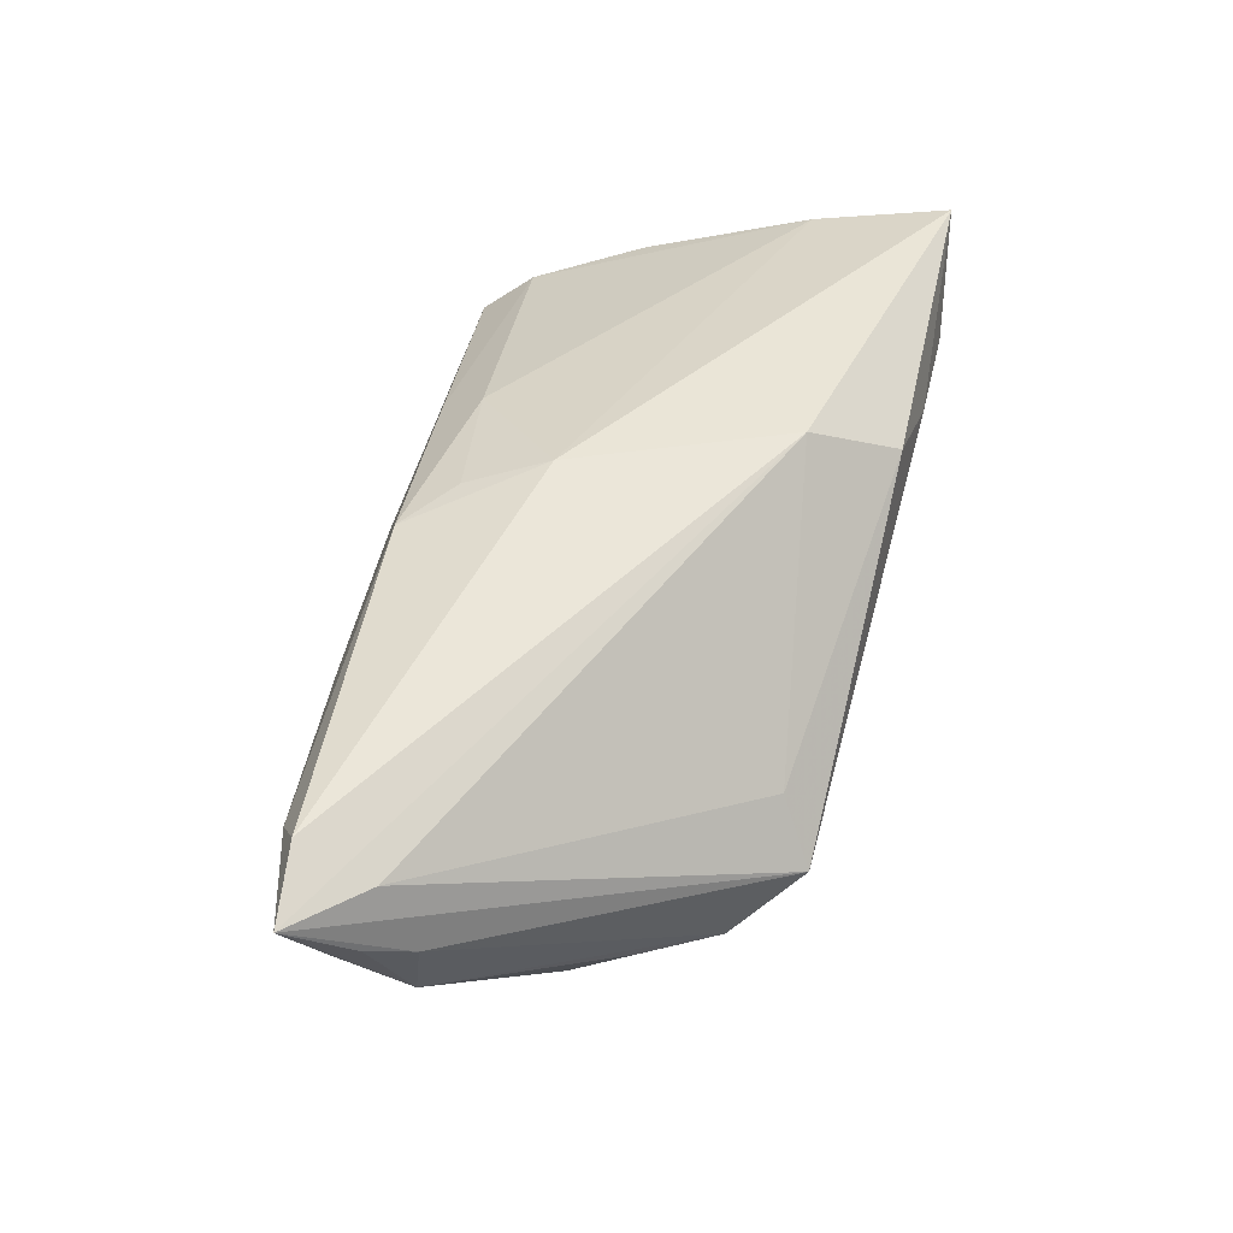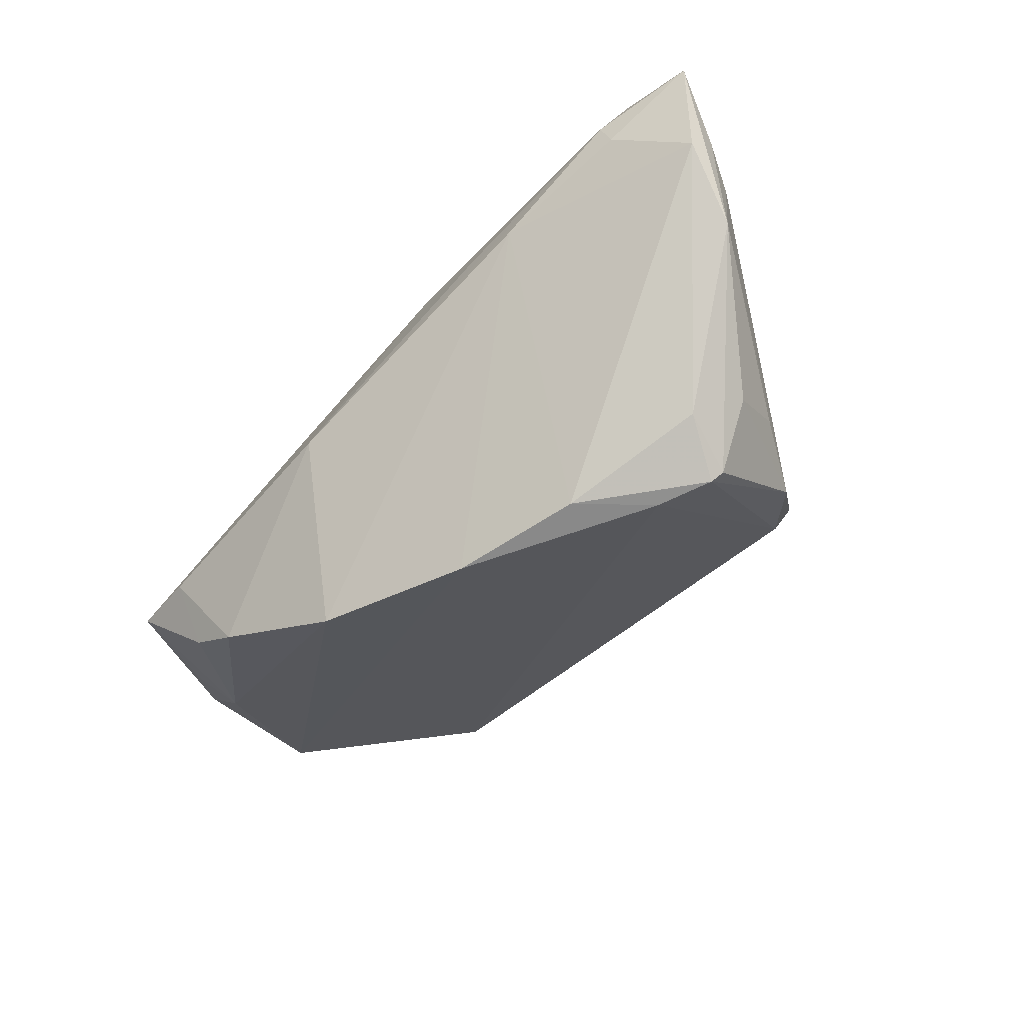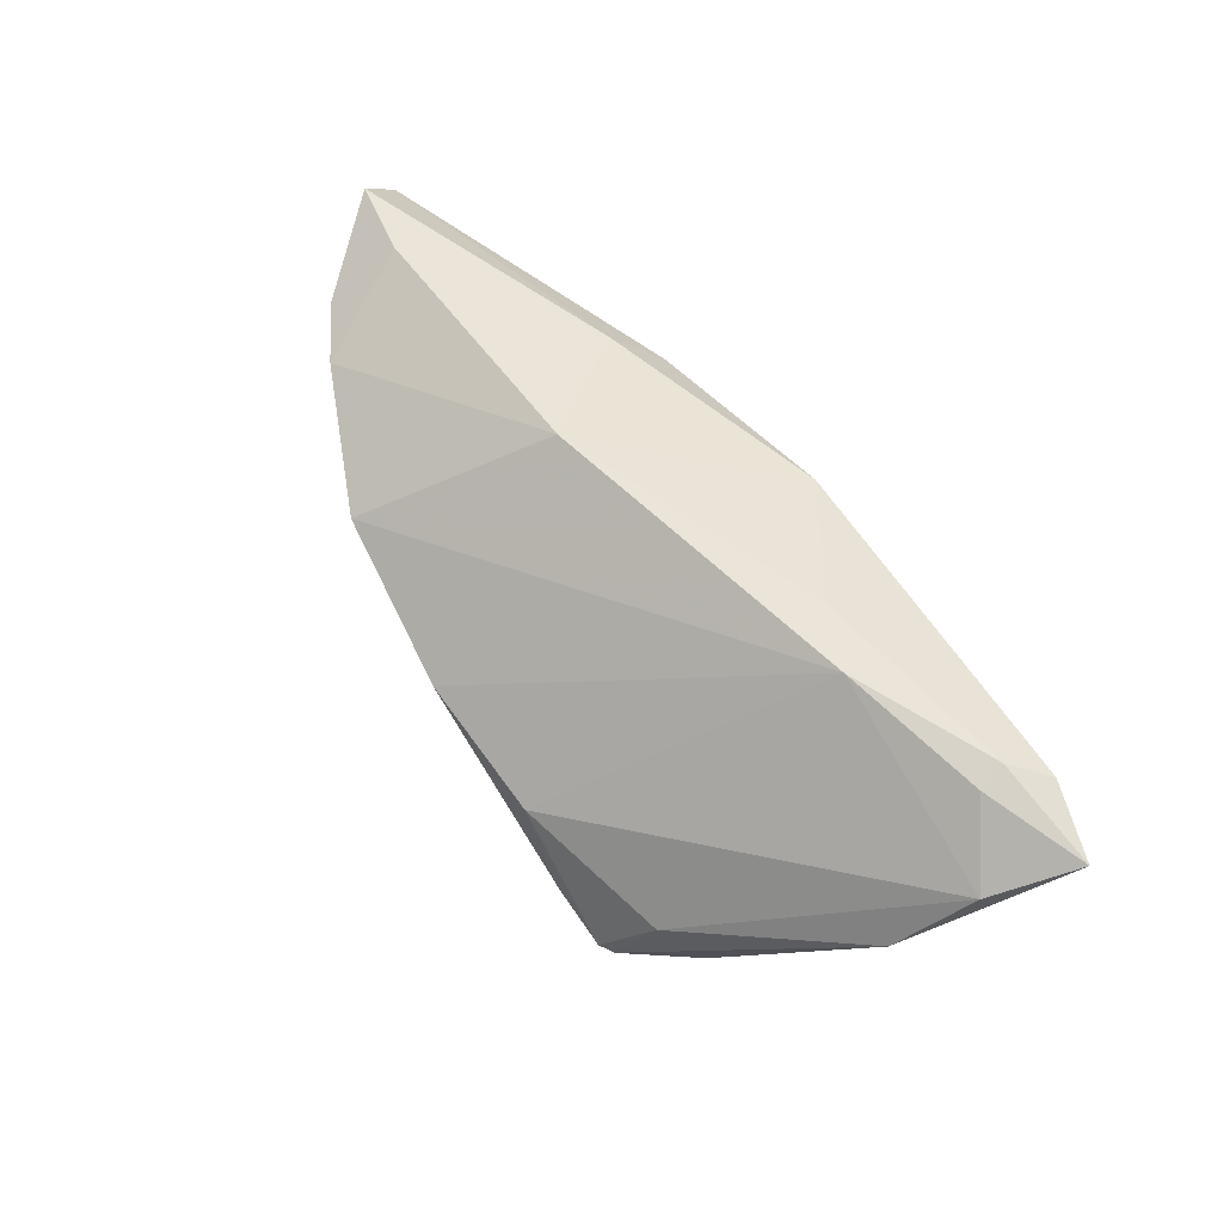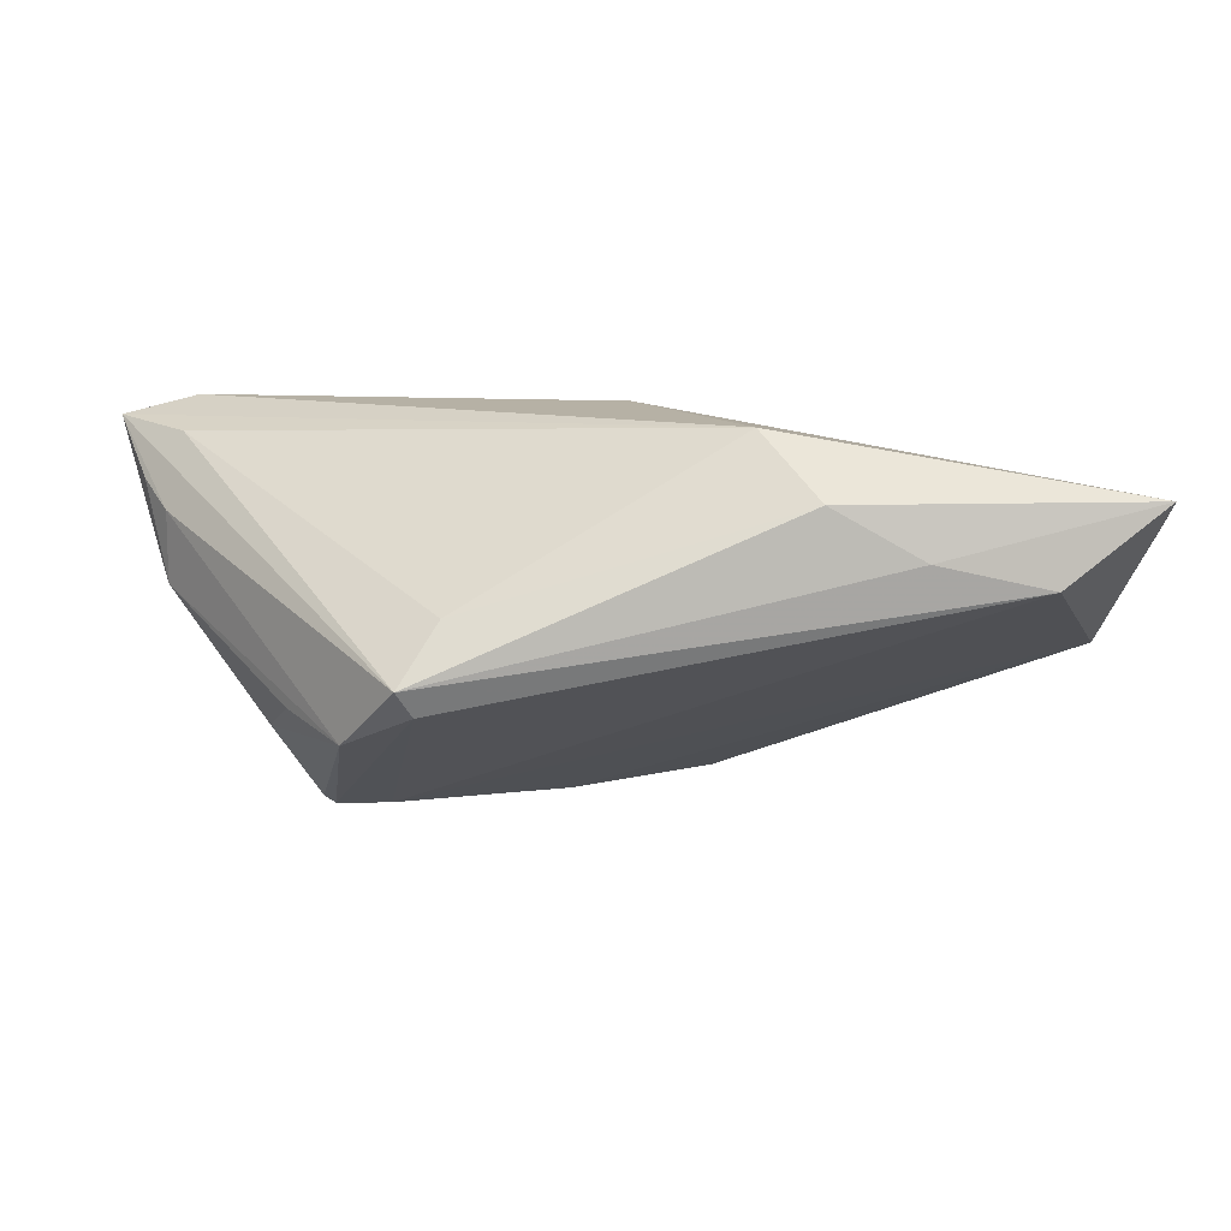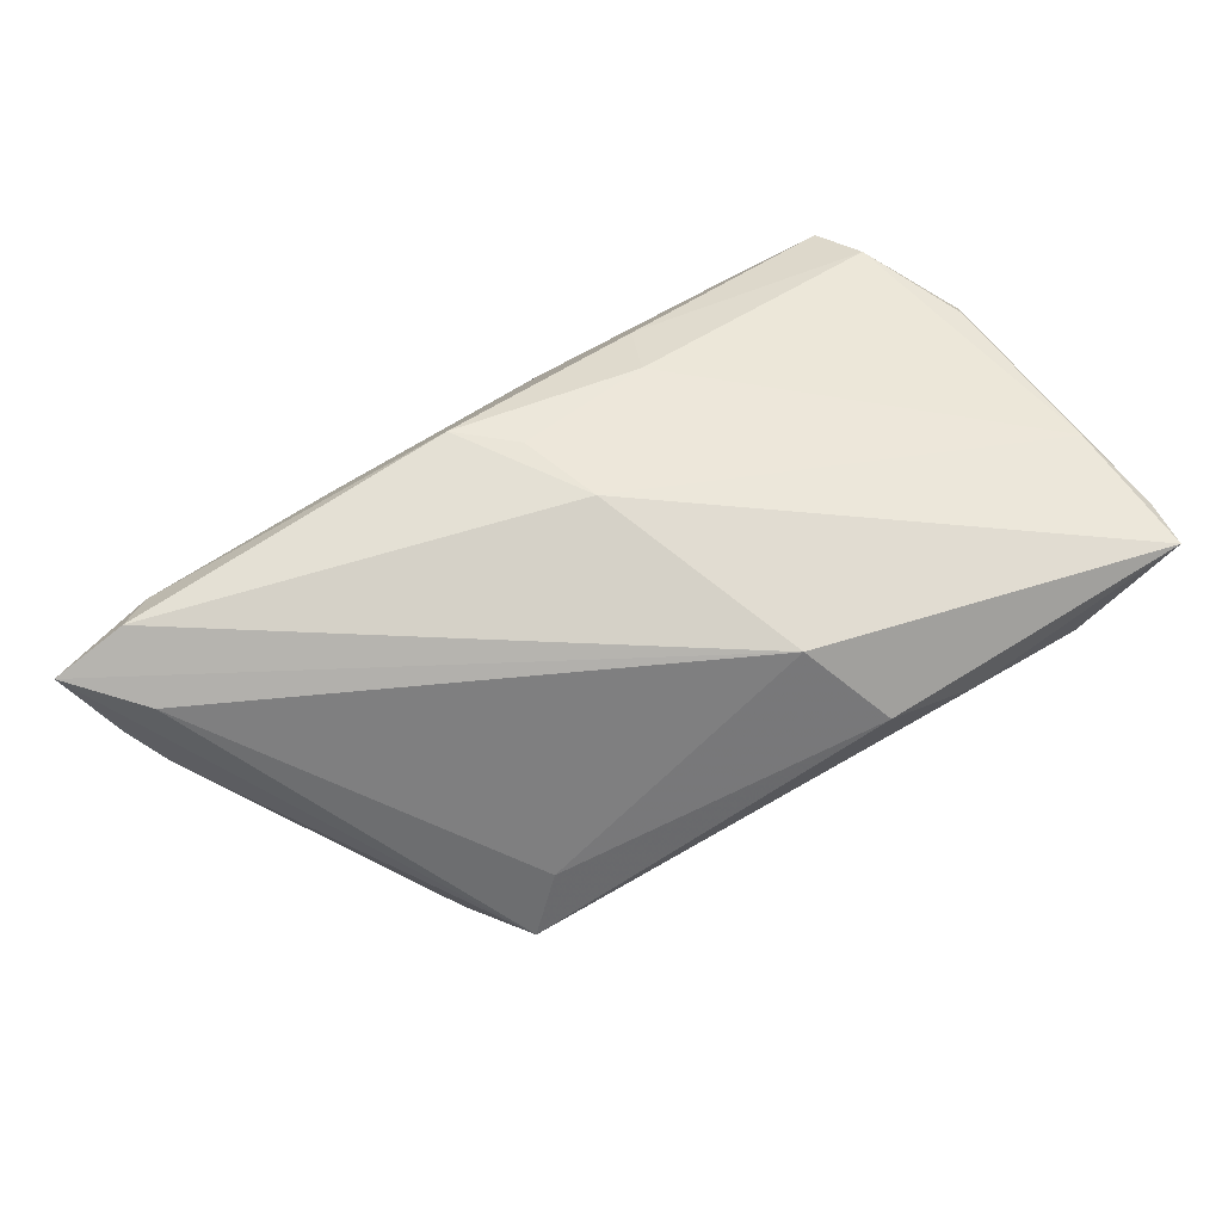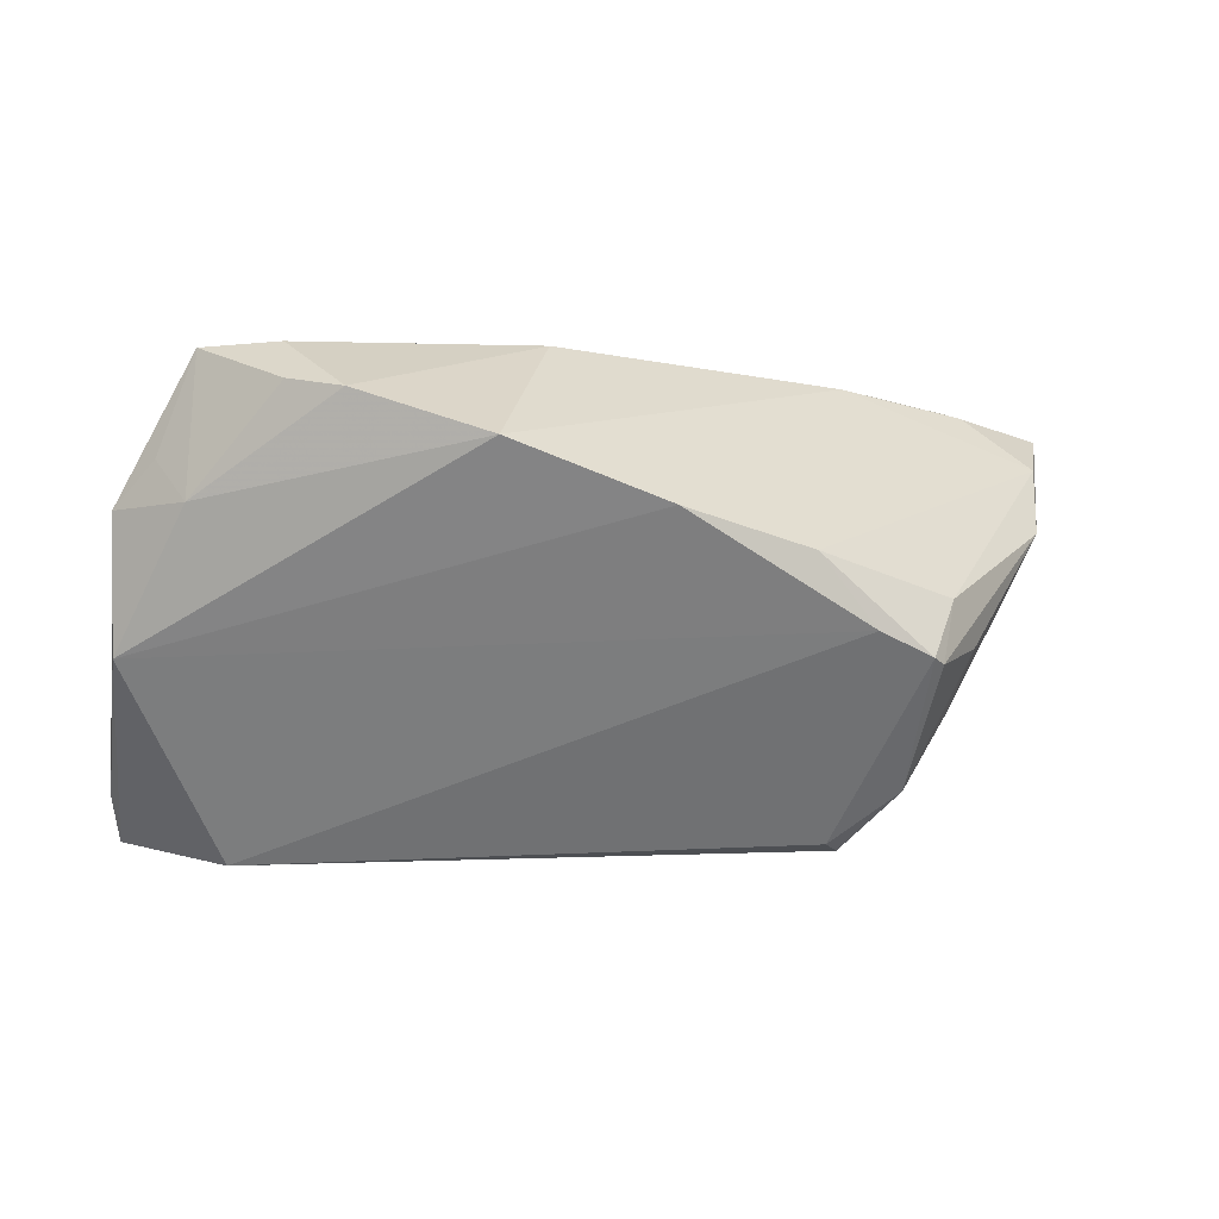
<metadata>
{"format":"obj","ext":"obj","renderer":"f3d","projection":"perspective","resolution":1024,"background":"white","views":[{"elev":56.6,"azim":-76.2,"up":"+Z"},{"elev":-50.0,"azim":-130.7,"up":"+Z"},{"elev":62.0,"azim":-119.5,"up":"+Y"},{"elev":12.0,"azim":-6.7,"up":"+Z"},{"elev":78.8,"azim":-30.3,"up":"+Z"},{"elev":2.5,"azim":172.3,"up":"+Y"}]}
</metadata>
<code>
v 0.04291 0.02704 -0.004899
v 0.05244 -0.02609 0.01565
v -0.03373 0.001483 -0.01396
v -0.04792 0.007161 0.01127
v -0.02985 -0.0189 -0.008539
v -0.05037 0.01169 0.01413
v -0.03709 -0.003894 -0.01005
v 0.03408 0.02358 -0.01357
v -0.0274 0.02401 0.009376
v -0.01972 -0.02213 0.004823
v 0.03416 0.02773 -0.005834
v -0.0352 -0.01073 -0.006555
v 0.04714 0.01575 -0.004886
v -0.03044 -0.004241 -0.01874
v 0.05167 0.01052 -0.002225
v 0.006613 0.02773 -0.002258
v 0.05168 -0.004632 -0.003288
v -0.05011 0.01501 0.01094
v 0.05017 0.008961 0.002728
v 0.04398 0.01141 -0.009331
v 0.01721 -0.02659 0.01603
v 0.01637 0.02366 0.009098
v -0.0427 0.021 0.01487
v 0.05319 -0.02063 0.01234
v -0.02262 -0.02495 -0.004411
v -0.05319 0.01843 0.02039
v -0.003759 0.01111 -0.02241
v 0.002487 0.007077 0.02241
v -0.0317 -0.005019 -0.01762
v -0.0008228 0.0161 0.01992
v -0.04801 0.007962 0.003075
v 0.01209 -0.01697 0.02241
v 0.01444 0.01826 0.01455
v -0.02031 0.0237 0.01193
v -0.006938 0.02126 0.01923
v 0.05122 -0.01066 0.0115
v -0.04164 0.02163 0.01803
v 0.0275 -0.02773 0.01019
v -0.01812 0.006647 -0.02006
v -0.04602 0.01096 0.01937
v 0.0282 0.0227 -0.01664
v 0.04539 0.02145 -0.0006651
v -0.02445 -0.001416 -0.01974
v -0.02448 -0.0261 -0.001461
v 0.01363 0.01787 -0.02209
v -0.04459 0.01929 0.02241
v 0.04058 -0.02771 0.007133
f 21 10 44
f 41 16 11
f 19 15 42
f 42 15 1
f 26 44 40
f 40 44 10
f 25 44 5
f 2 21 38
f 21 44 38
f 4 44 26
f 5 44 4
f 5 4 31
f 28 33 30
f 15 19 24
f 45 16 41
f 45 9 16
f 42 33 36
f 36 19 42
f 36 28 2
f 33 28 36
f 2 24 36
f 36 24 19
f 20 45 41
f 29 31 3
f 6 4 26
f 26 31 6
f 6 31 4
f 7 29 5
f 7 31 29
f 32 21 2
f 2 28 32
f 32 10 21
f 32 40 10
f 26 40 32
f 26 32 46
f 46 32 28
f 39 3 18
f 18 3 31
f 18 9 39
f 18 23 9
f 18 31 26
f 26 23 18
f 30 33 35
f 35 28 30
f 35 46 28
f 39 9 27
f 9 45 27
f 8 20 41
f 1 20 8
f 41 11 8
f 11 1 8
f 13 1 15
f 15 20 13
f 13 20 1
f 14 3 39
f 29 3 14
f 5 29 14
f 14 25 5
f 5 31 12
f 12 7 5
f 31 7 12
f 22 35 33
f 22 33 42
f 42 1 22
f 22 1 11
f 22 11 16
f 16 35 22
f 34 35 16
f 25 14 43
f 39 27 43
f 43 14 39
f 25 43 47
f 44 25 47
f 47 38 44
f 2 38 47
f 16 9 37
f 37 34 16
f 9 23 37
f 46 35 37
f 35 34 37
f 37 23 26
f 26 46 37
f 17 27 45
f 17 43 27
f 17 47 43
f 45 20 17
f 17 20 15
f 15 24 17
f 17 24 2
f 2 47 17

</code>
